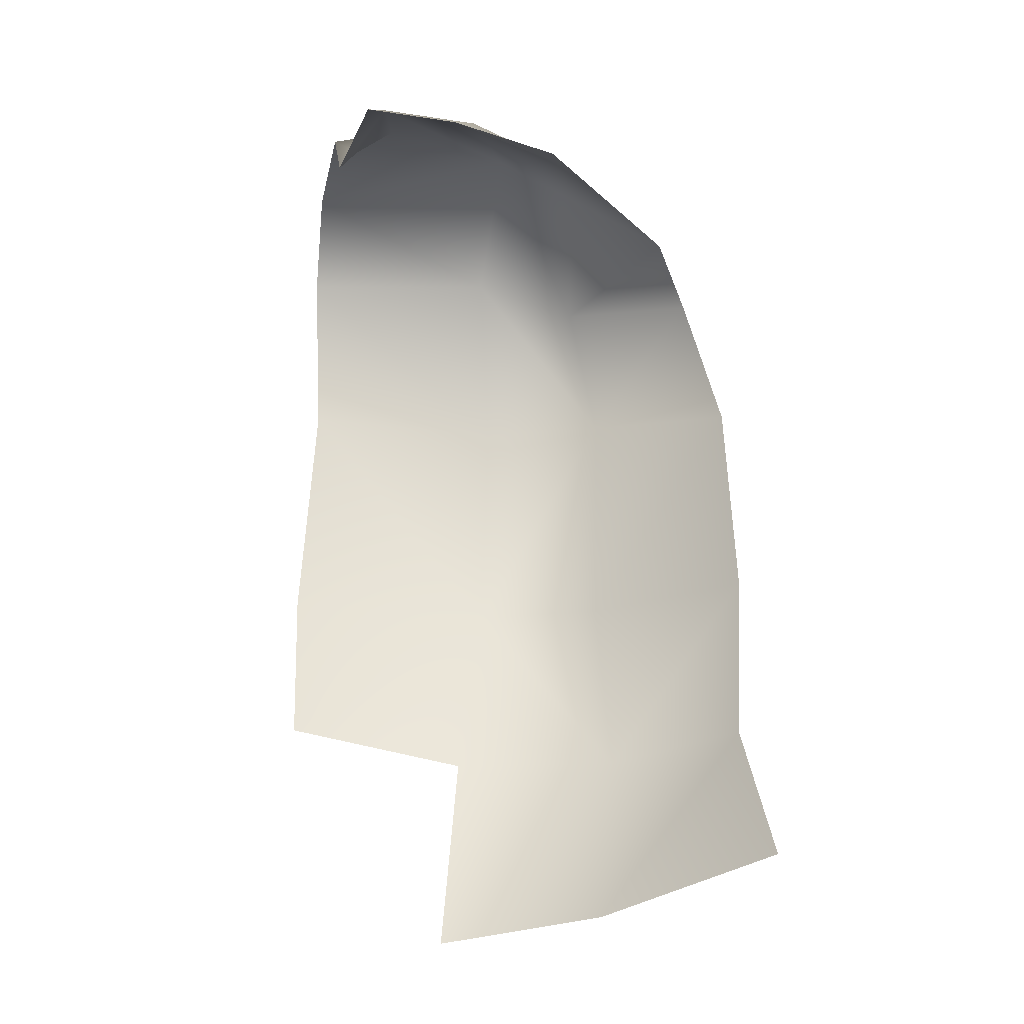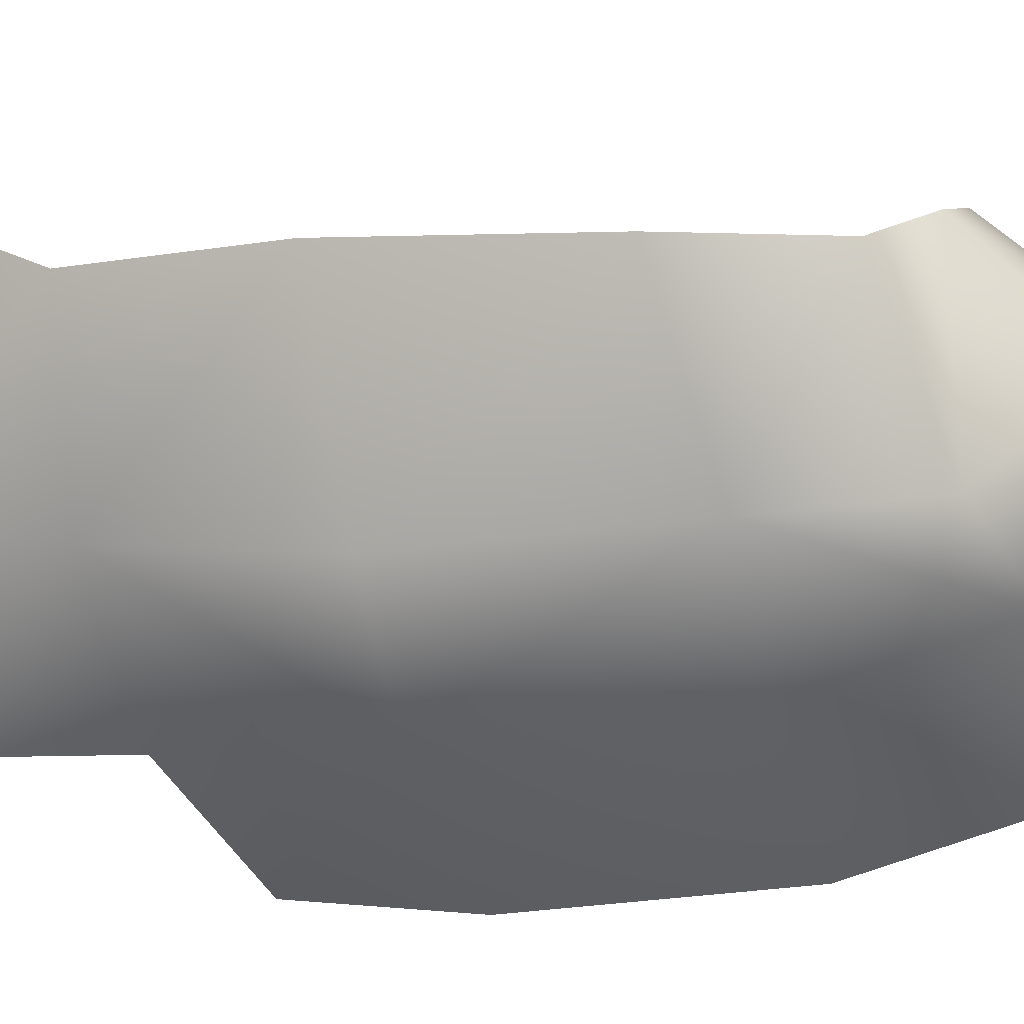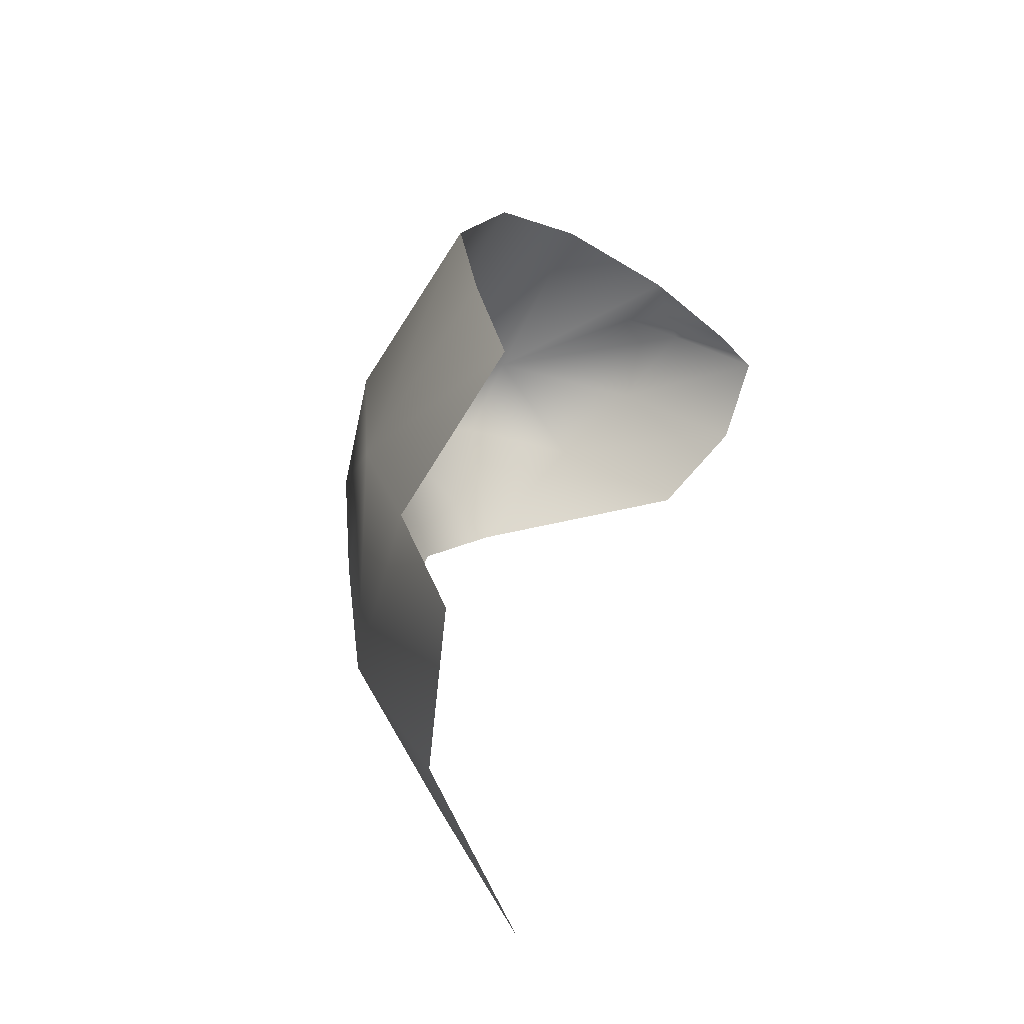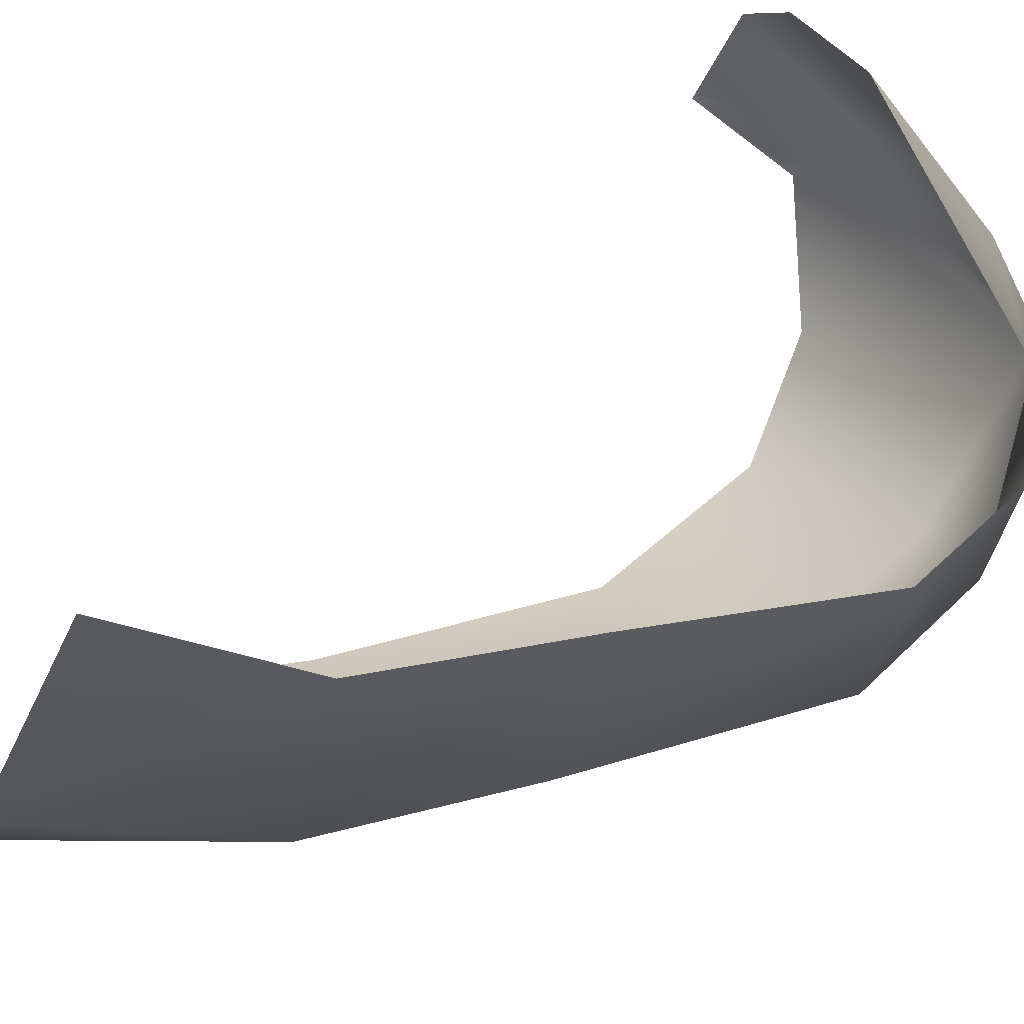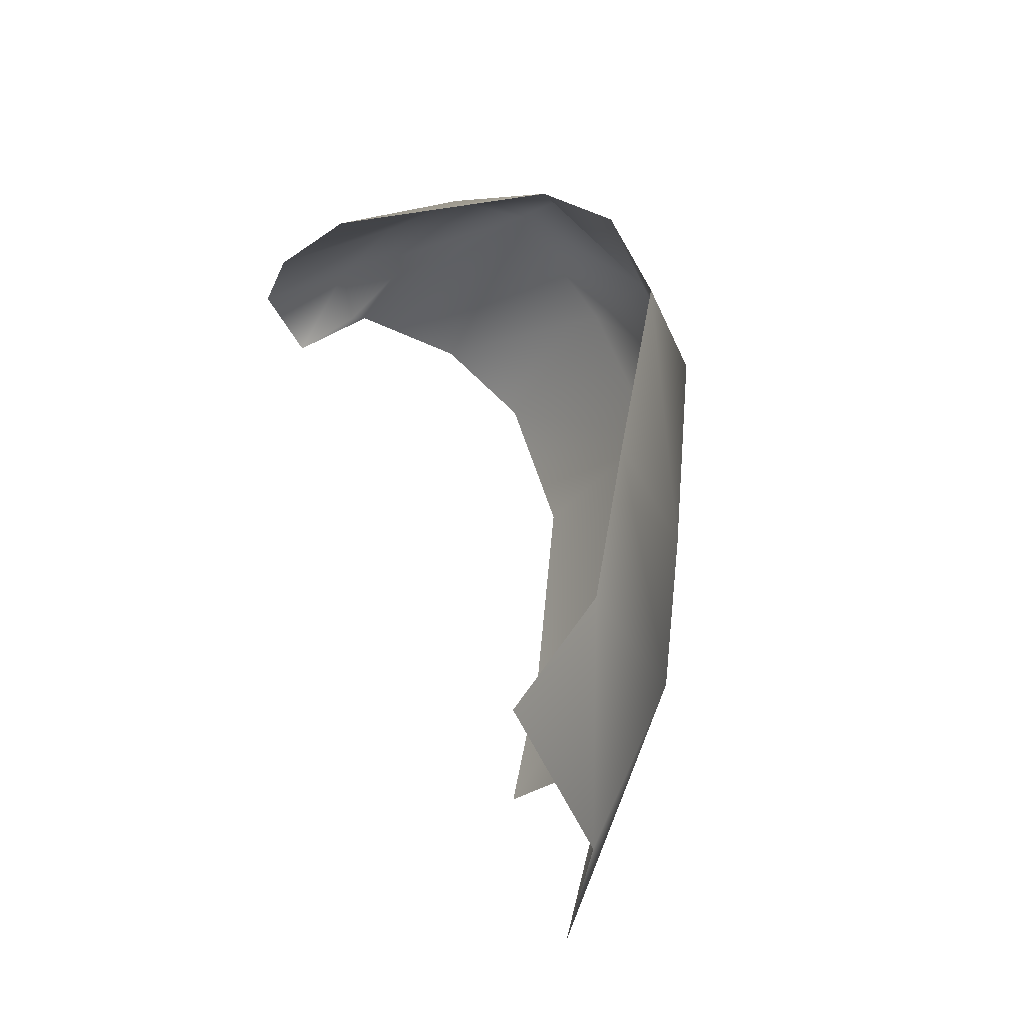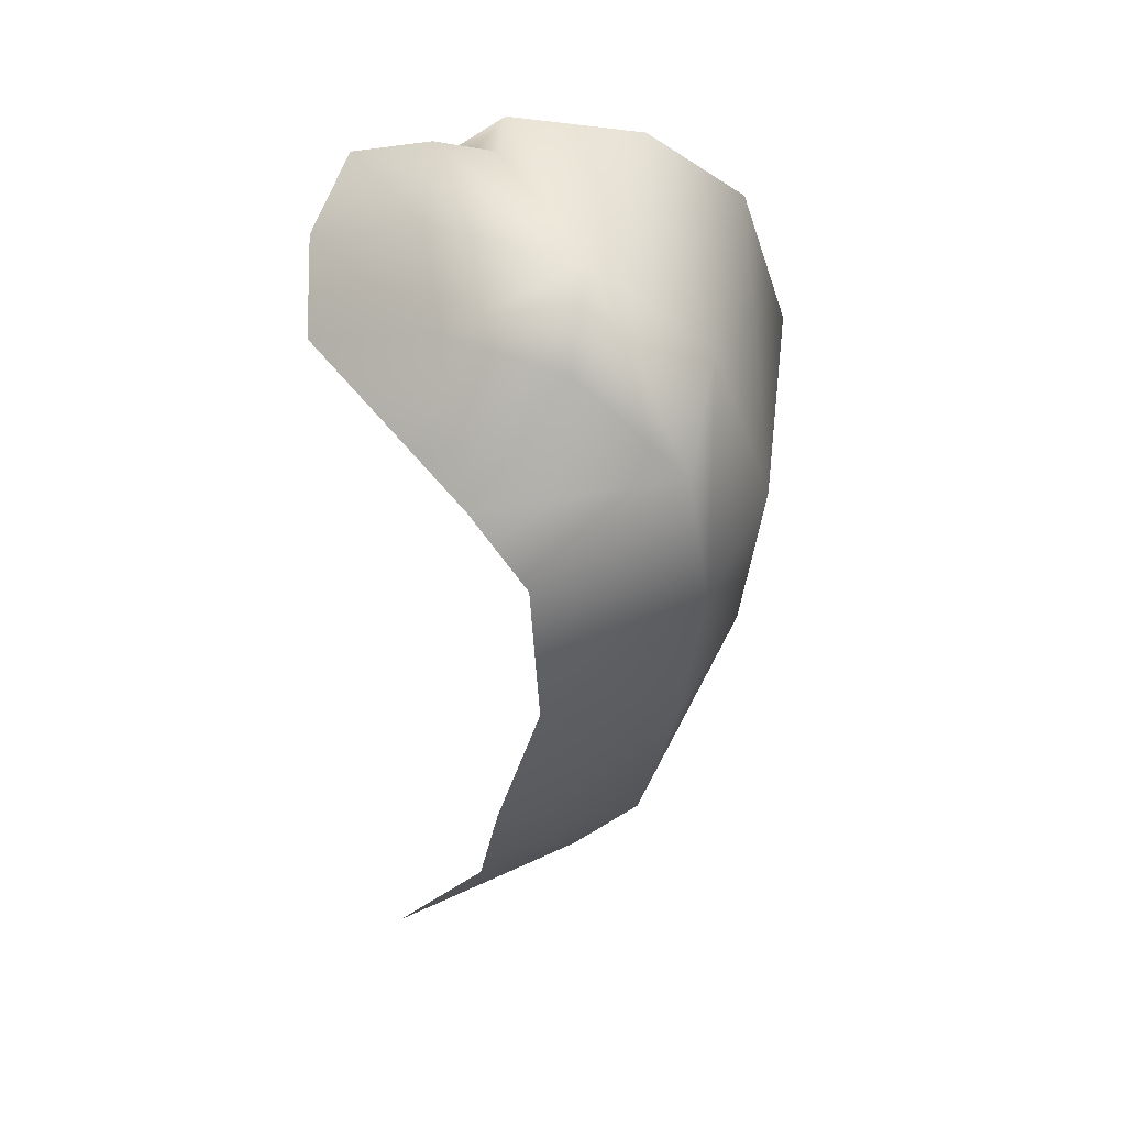
<metadata>
{"format":"obj","ext":"obj","renderer":"f3d","projection":"perspective","resolution":1024,"background":"white","views":[{"elev":-21.9,"azim":-22.9,"up":"+Y"},{"elev":-30.0,"azim":105.0,"up":"+Z"},{"elev":-67.3,"azim":-132.6,"up":"+Y"},{"elev":34.1,"azim":58.4,"up":"+Z"},{"elev":-34.5,"azim":46.2,"up":"+Y"},{"elev":57.7,"azim":86.6,"up":"+Y"}]}
</metadata>
<code>
o D36C_CDL
v 44.29 -14.32 -3.504
v 44.96 -14.66 -3.338
v 45.29 -15.47 -4.147
v 44.44 -15.2 -4.396
v 44.29 -14.32 -3.504
v 45.29 -15.47 -4.147
v 45.51 -15.44 -2.606
v 45.95 -15.79 -3.005
v 45.29 -15.47 -4.147
v 44.96 -14.66 -3.338
v 45.51 -15.44 -2.606
v 45.29 -15.47 -4.147
v 46.09 -20.05 -2.534
v 45.96 -21.26 -1.778
v 45.17 -21.54 -3.392
v 45.55 -20.05 -3.903
v 46.09 -20.05 -2.534
v 45.17 -21.54 -3.392
v 46.34 -16.84 -3.051
v 46.25 -18.63 -2.706
v 45.53 -18.52 -4.17
v 45.63 -16.57 -4.309
v 46.34 -16.84 -3.051
v 45.53 -18.52 -4.17
v 45.95 -15.79 -3.005
v 46.34 -16.84 -3.051
v 45.63 -16.57 -4.309
v 45.29 -15.47 -4.147
v 45.95 -15.79 -3.005
v 45.63 -16.57 -4.309
v 44.62 -18.52 -4.757
v 44.71 -16.57 -4.849
v 45.63 -16.57 -4.309
v 45.53 -18.52 -4.17
v 44.62 -18.52 -4.757
v 45.63 -16.57 -4.309
v 44.43 -14.86 -2.495
v 45.51 -15.44 -2.606
v 44.96 -14.66 -3.338
v 44.29 -14.32 -3.504
v 44.43 -14.86 -2.495
v 44.96 -14.66 -3.338
v 44.62 -18.52 -4.757
v 42.89 -18.52 -5.052
v 43.05 -16.58 -5.149
v 44.71 -16.57 -4.849
v 44.62 -18.52 -4.757
v 43.05 -16.58 -5.149
v 44.44 -15.2 -4.396
v 42.87 -15.34 -4.776
v 42.67 -14.83 -4.041
v 44.29 -14.32 -3.504
v 44.44 -15.2 -4.396
v 42.67 -14.83 -4.041
v 46.25 -18.63 -2.706
v 46.09 -20.05 -2.534
v 45.55 -20.05 -3.903
v 45.53 -18.52 -4.17
v 46.25 -18.63 -2.706
v 45.55 -20.05 -3.903
v 44.04 -21.71 -4.227
v 44.31 -20.05 -4.531
v 45.55 -20.05 -3.903
v 45.17 -21.54 -3.392
v 44.04 -21.71 -4.227
v 45.55 -20.05 -3.903
v 44.62 -18.52 -4.757
v 44.31 -20.05 -4.531
v 42.83 -19.81 -4.788
v 42.89 -18.52 -5.052
v 44.62 -18.52 -4.757
v 42.83 -19.81 -4.788
v 43.57 -14.7 -2.413
v 44.43 -14.86 -2.495
v 44.29 -14.32 -3.504
v 42.67 -14.83 -4.041
v 42.46 -14.81 -3.024
v 44.29 -14.32 -3.504
v 42.46 -14.81 -3.024
v 42.97 -14.63 -2.951
v 44.29 -14.32 -3.504
v 45.63 -16.57 -4.309
v 44.71 -16.57 -4.849
v 44.44 -15.2 -4.396
v 45.29 -15.47 -4.147
v 45.63 -16.57 -4.309
v 44.44 -15.2 -4.396
v 45.55 -20.05 -3.903
v 44.31 -20.05 -4.531
v 44.62 -18.52 -4.757
v 45.53 -18.52 -4.17
v 45.55 -20.05 -3.903
v 44.62 -18.52 -4.757
v 42.87 -15.34 -4.776
v 44.44 -15.2 -4.396
v 44.71 -16.57 -4.849
v 43.05 -16.58 -5.149
v 42.87 -15.34 -4.776
v 44.71 -16.57 -4.849
v 44.29 -14.32 -3.504
v 42.75 -14.73 -2.487
v 43.57 -14.7 -2.413
v 42.38 -15.19 -1.858
v 43.05 -15.34 -1.543
v 43.57 -14.7 -2.413
v 42.75 -14.73 -2.487
v 42.38 -15.19 -1.858
v 43.57 -14.7 -2.413
v 42.46 -14.81 -3.024
v 42.31 -15.49 -2.372
v 42.59 -15.04 -2.763
v 43.94 -15.45 -1.519
v 45.51 -15.44 -2.606
v 44.43 -14.86 -2.495
v 43.05 -15.34 -1.543
v 43.94 -15.45 -1.519
v 44.43 -14.86 -2.495
v 43.57 -14.7 -2.413
v 43.05 -15.34 -1.543
v 44.43 -14.86 -2.495
v 44.29 -14.32 -3.504
v 42.97 -14.63 -2.951
v 42.75 -14.73 -2.487
v 42.31 -15.49 -2.372
v 42.38 -15.19 -1.858
v 42.75 -14.73 -2.487
v 42.59 -15.04 -2.763
v 42.31 -15.49 -2.372
v 42.75 -14.73 -2.487
v 42.59 -15.04 -2.763
v 42.97 -14.63 -2.951
v 42.46 -14.81 -3.024
v 42.59 -15.04 -2.763
v 42.75 -14.73 -2.487
v 42.97 -14.63 -2.951
f 1 2 3
f 4 5 6
f 7 8 9
f 10 11 12
f 13 14 15
f 16 17 18
f 19 20 21
f 22 23 24
f 25 26 27
f 28 29 30
f 31 32 33
f 34 35 36
f 37 38 39
f 40 41 42
f 43 44 45
f 46 47 48
f 49 50 51
f 52 53 54
f 55 56 57
f 58 59 60
f 61 62 63
f 64 65 66
f 67 68 69
f 70 71 72
f 73 74 75
f 76 77 78
f 79 80 81
f 82 83 84
f 85 86 87
f 88 89 90
f 91 92 93
f 94 95 96
f 97 98 99
f 100 101 102
f 103 104 105
f 106 107 108
f 109 110 111
f 112 113 114
f 115 116 117
f 118 119 120
f 121 122 123
f 124 125 126
f 127 128 129
f 130 131 132
f 133 134 135

</code>
